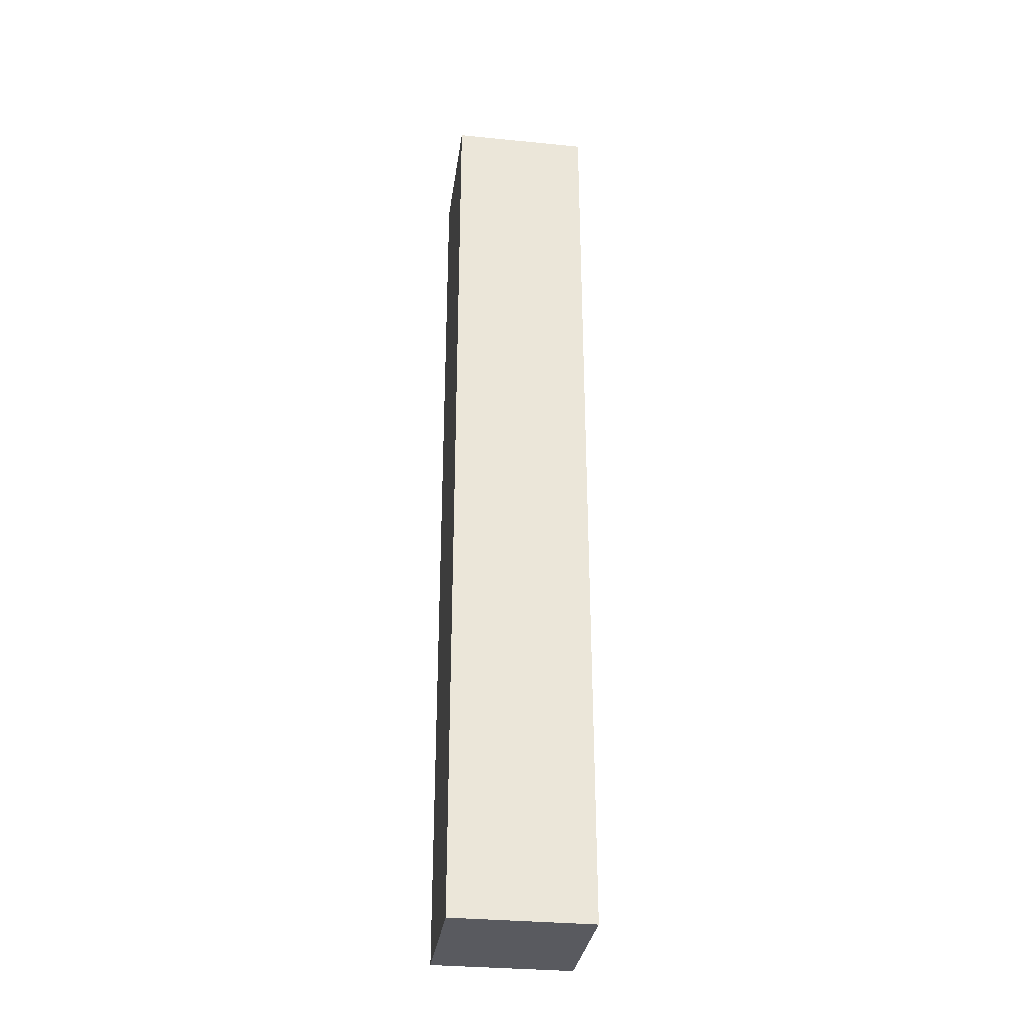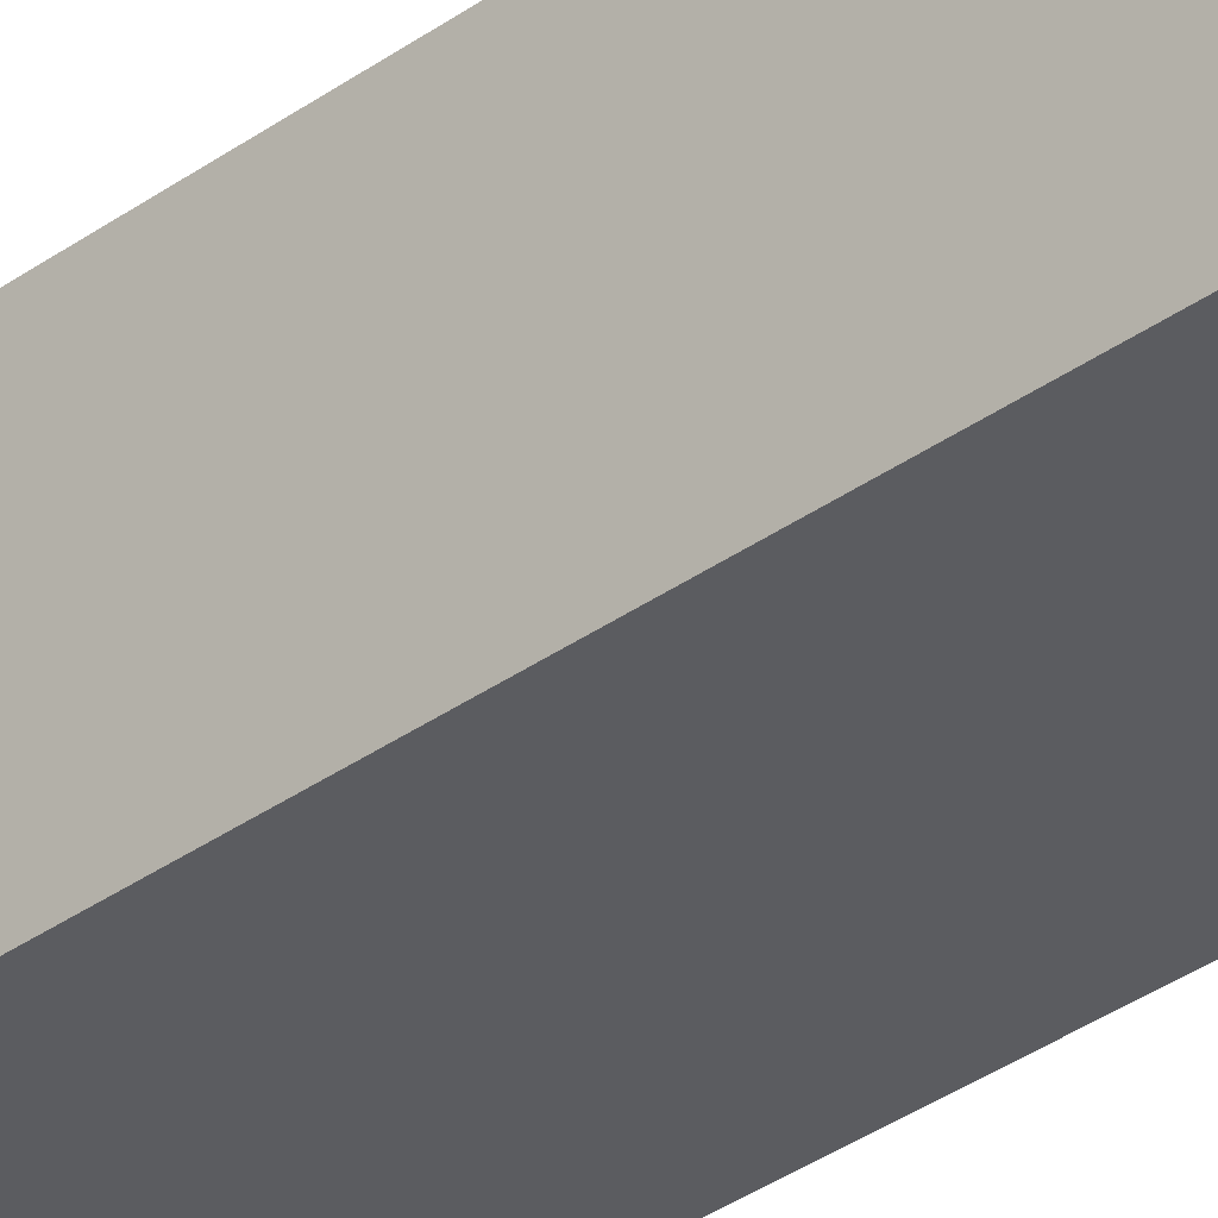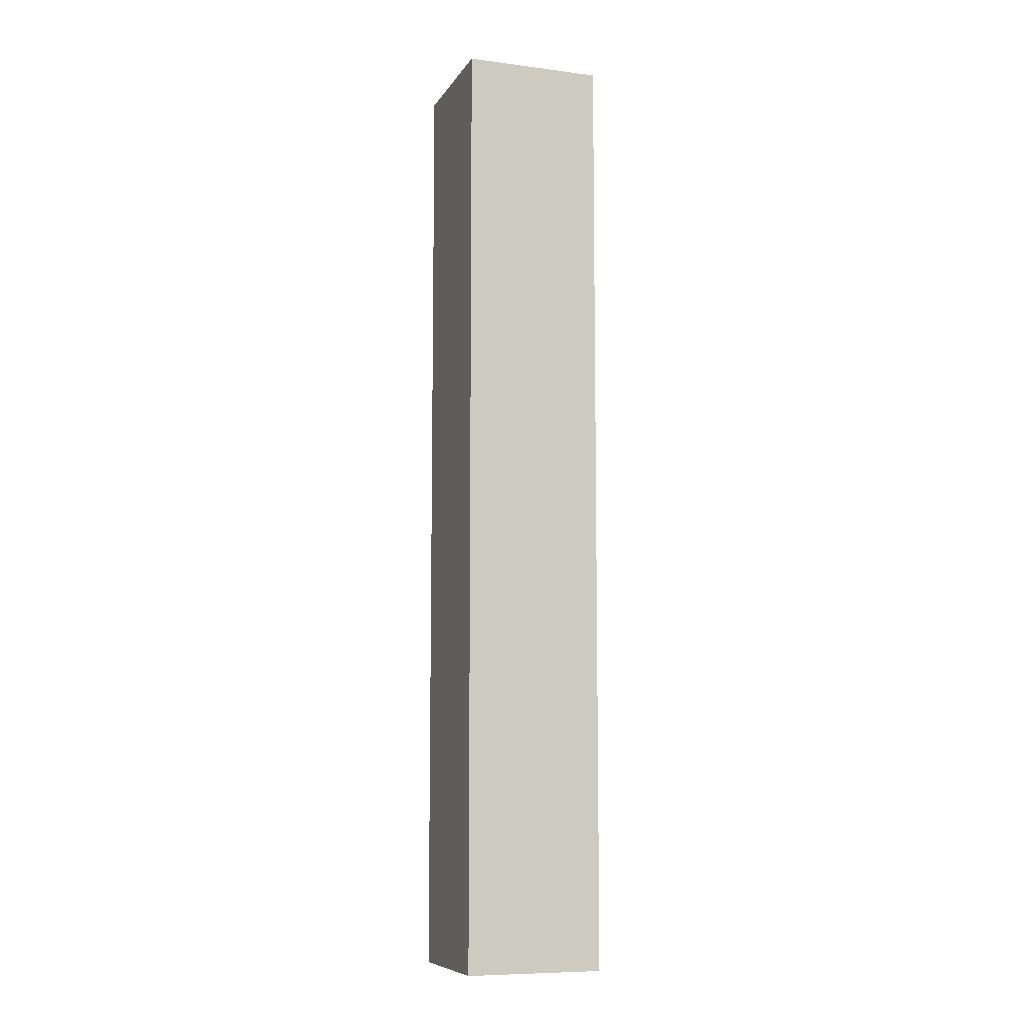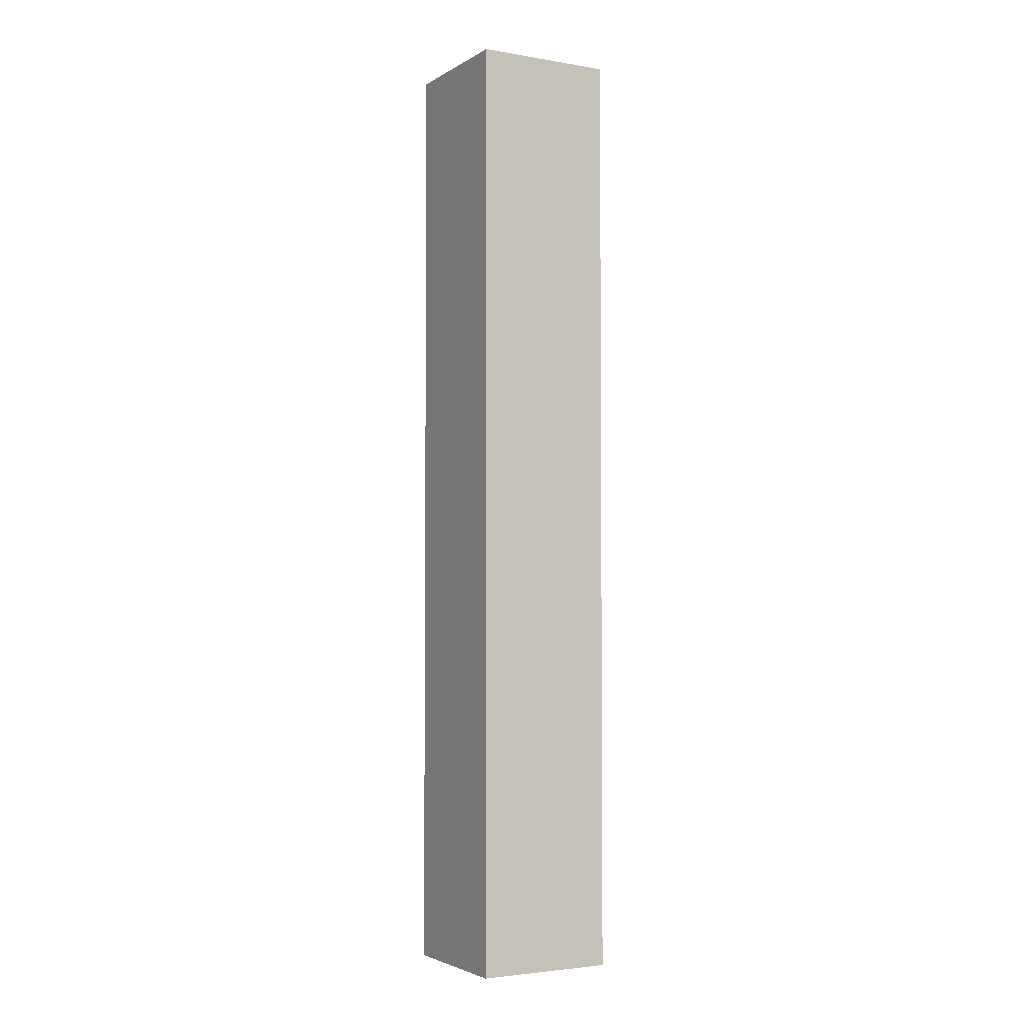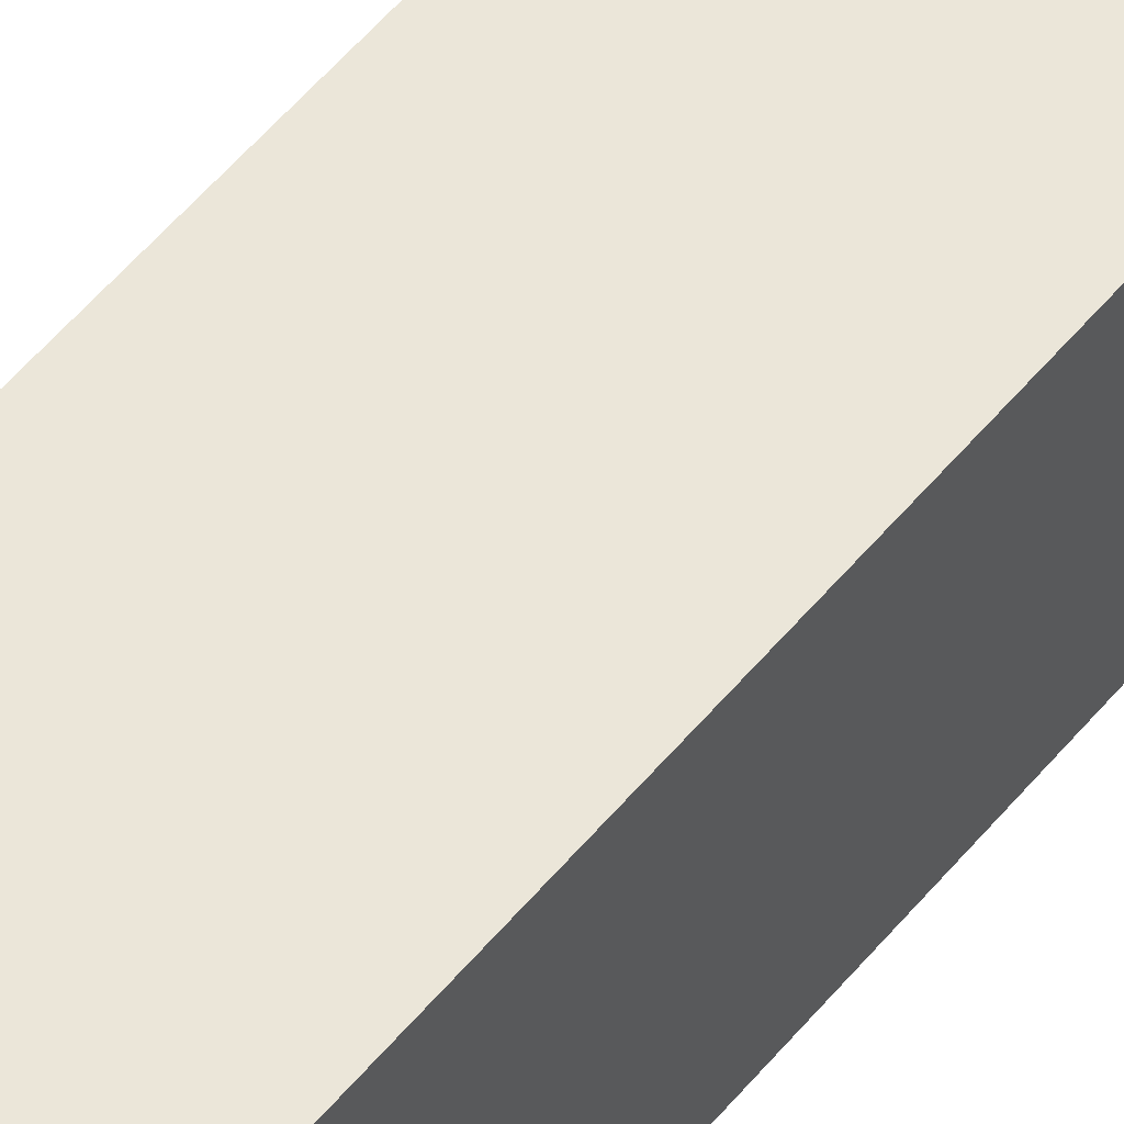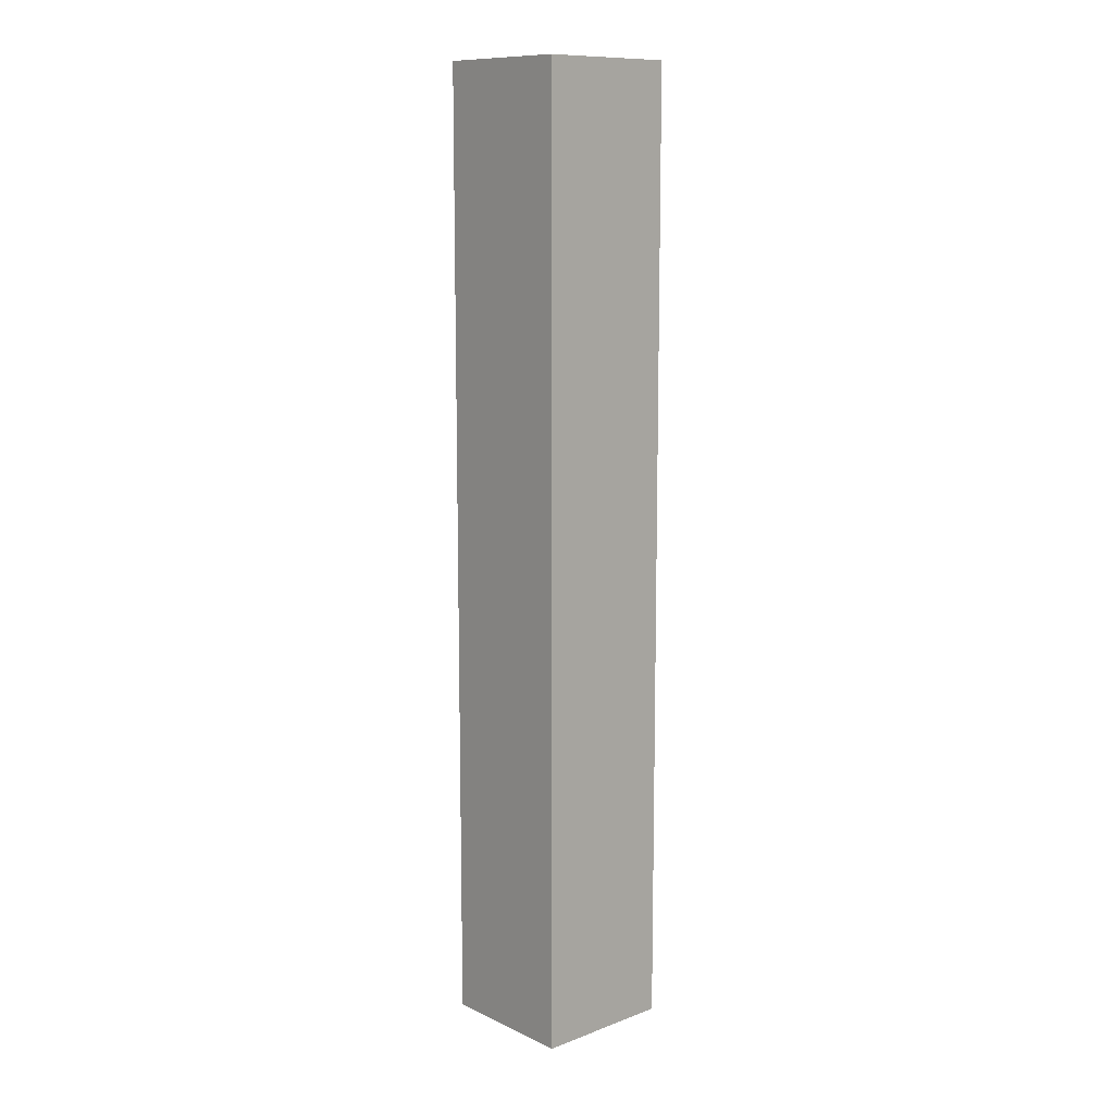
<metadata>
{"format":"obj","ext":"obj","renderer":"f3d","projection":"perspective","resolution":1024,"background":"white","views":[{"elev":-31.9,"azim":-97.9,"up":"+Y"},{"elev":-34.7,"azim":133.9,"up":"+Z"},{"elev":-8.6,"azim":70.9,"up":"+Y"},{"elev":-3.3,"azim":-119.3,"up":"+Y"},{"elev":55.5,"azim":-141.0,"up":"+Z"},{"elev":11.3,"azim":-131.9,"up":"+Y"}]}
</metadata>
<code>
v -58.28 0 13.94
v -58.28 0 12.04
v -56.38 0 12.04
v -56.38 0 13.94
v -58.28 13 12.04
v -58.28 13 13.94
v -56.38 13 13.94
v -56.38 13 12.04
v -58.28 0 12.04
v -58.28 0 13.94
v -58.28 13 13.94
v -58.28 13 12.04
v -58.28 0 13.94
v -56.38 0 13.94
v -56.38 13 13.94
v -58.28 13 13.94
v -56.38 0 13.94
v -56.38 0 12.04
v -56.38 13 12.04
v -56.38 13 13.94
v -56.38 0 12.04
v -58.28 0 12.04
v -58.28 13 12.04
v -56.38 13 12.04
f 2 3 1
f 1 3 4
f 5 6 8
f 8 6 7
f 9 10 12
f 12 10 11
f 13 14 16
f 16 14 15
f 17 18 20
f 20 18 19
f 21 22 24
f 24 22 23

</code>
